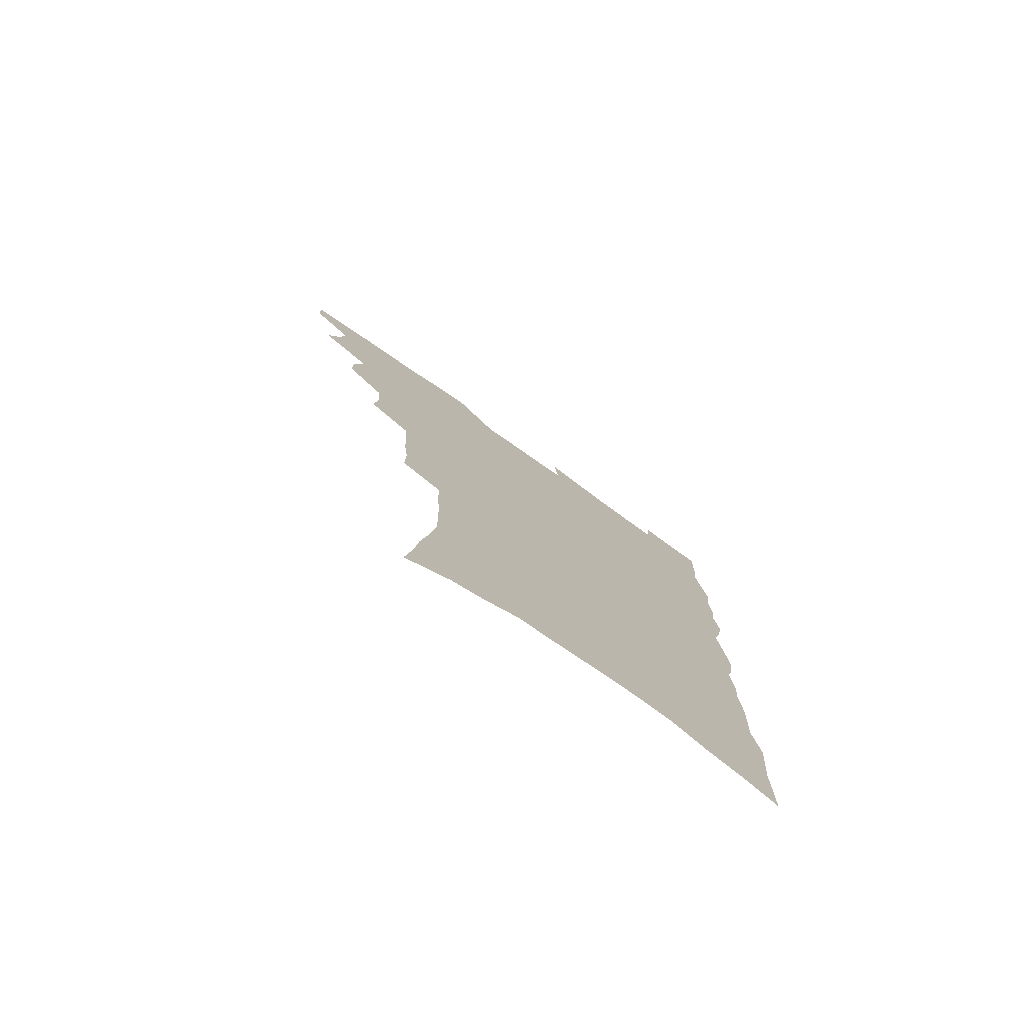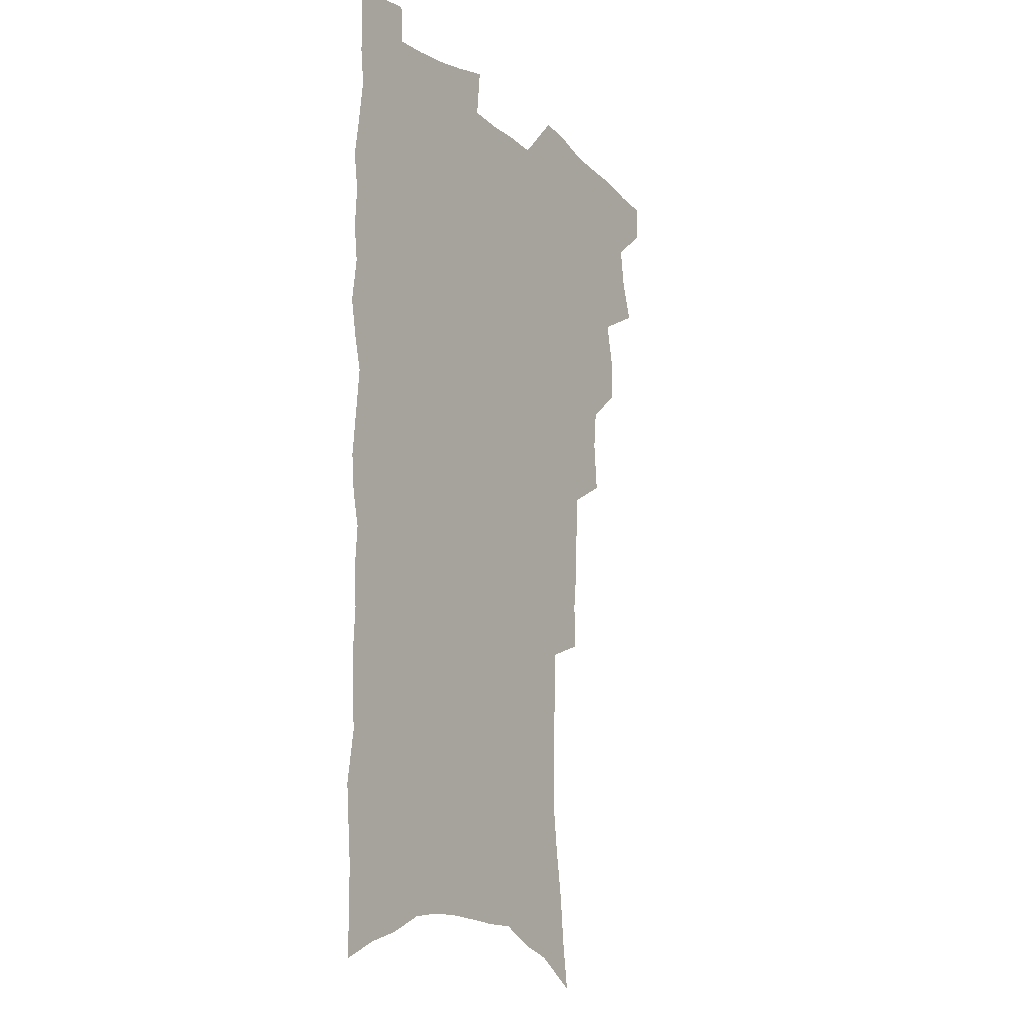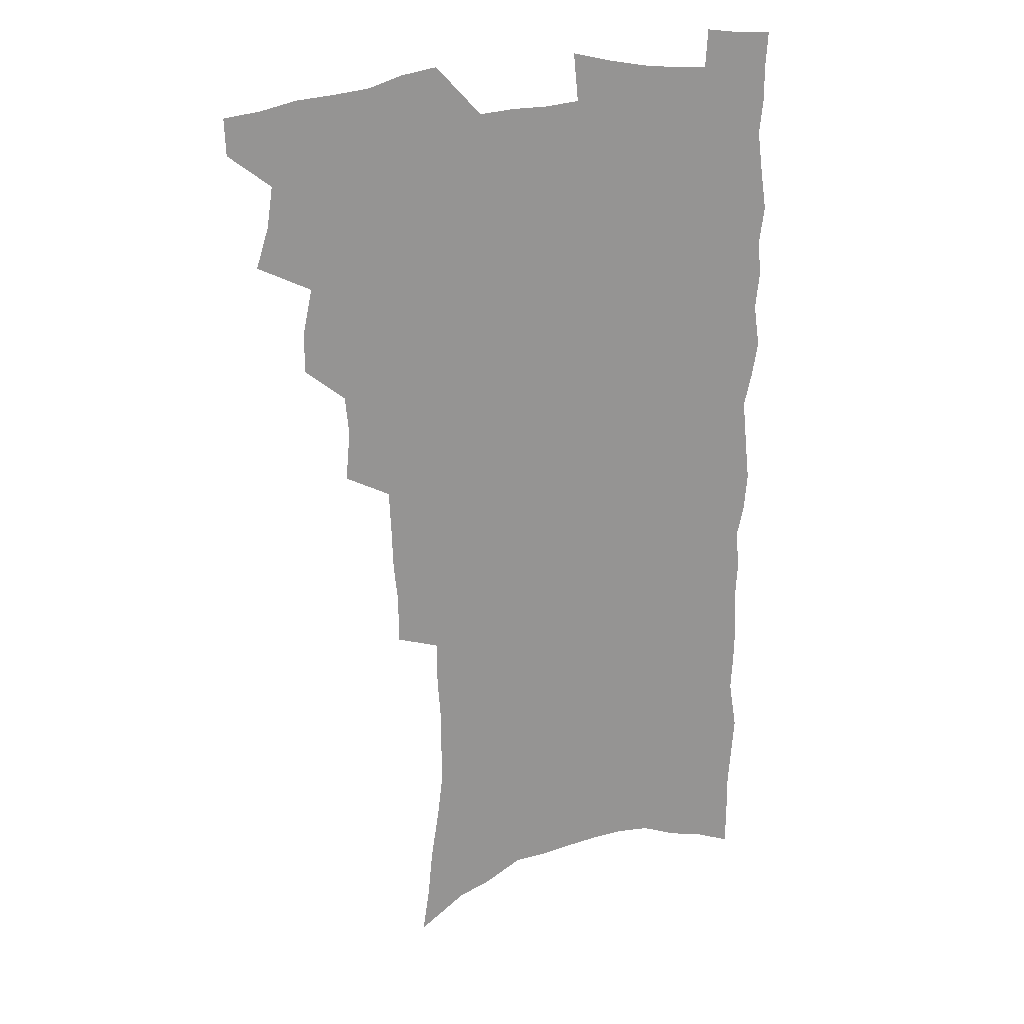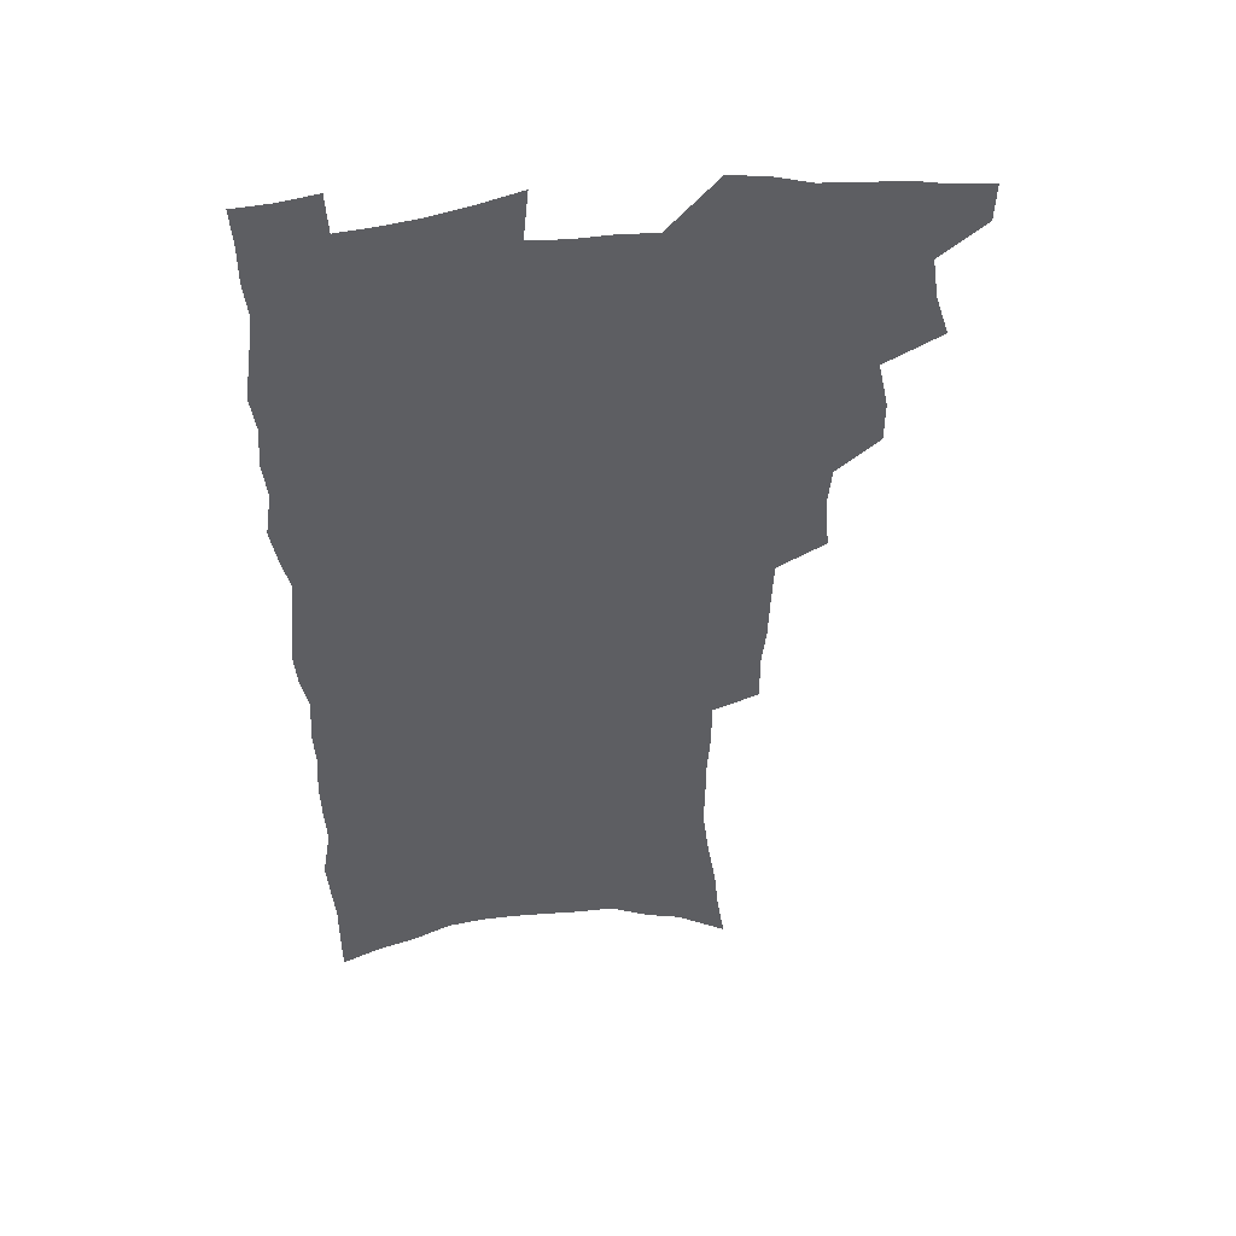
<metadata>
{"format":"obj","ext":"obj","renderer":"f3d","projection":"perspective","resolution":1024,"background":"white","views":[{"elev":-78.4,"azim":-35.1,"up":"+Y"},{"elev":-14.1,"azim":121.8,"up":"+Y"},{"elev":22.6,"azim":-23.8,"up":"+Y"},{"elev":47.6,"azim":171.9,"up":"+Y"}]}
</metadata>
<code>
v 481.7 533.4 0
v 481.1 547.9 0
v 491.6 487.7 0
v 496.7 503.7 0
v 499.1 519.7 0
v 498.4 534.2 0
v 496 549.4 0
v 509.8 442.1 0
v 509.6 458.1 0
v 513.5 476.4 0
v 517 492.4 0
v 514.3 506 0
v 515.5 520.8 0
v 513.9 535.2 0
v 510.3 552.3 0
v 525.9 393.2 0
v 527.7 413.1 0
v 526.2 428.6 0
v 529.9 447.5 0
v 530 463.1 0
v 529.5 478 0
v 530.5 493.1 0
v 530.9 507.7 0
v 530.5 521.8 0
v 529 535.8 0
v 525.3 553.3 0
v 547.4 314.3 0
v 547.6 332.9 0
v 545.8 348.7 0
v 545.2 366 0
v 544.4 383.2 0
v 543.8 400.3 0
v 543.9 417.3 0
v 547 436.2 0
v 545.2 449.9 0
v 546.5 465.7 0
v 547 480.6 0
v 545.5 494.5 0
v 545.8 508.7 0
v 544.9 523 0
v 543 537.6 0
v 540 554.6 0
v 556.4 163.7 0
v 559.3 182.8 0
v 561.1 201.2 0
v 564.5 222.4 0
v 566.9 242.2 0
v 566.5 257.8 0
v 566.4 274.1 0
v 565.2 289.6 0
v 565 307.9 0
v 564.6 325.5 0
v 563.1 341 0
v 562.4 357.3 0
v 561.5 373.3 0
v 560.9 389.7 0
v 561.3 406.7 0
v 561.2 422.8 0
v 561 437.8 0
v 562.8 454.2 0
v 561.5 467.6 0
v 562 482.1 0
v 562.9 496.1 0
v 560.8 510.1 0
v 559.2 524.7 0
v 557.4 539.9 0
v 554.1 558.7 0
v 575.7 176.2 0
v 574.9 190.9 0
v 579.9 215.6 0
v 581.2 233.9 0
v 581.7 251 0
v 581.8 267.4 0
v 580.5 281.9 0
v 578.9 296.5 0
v 579.8 316.3 0
v 579.1 332.5 0
v 578.3 347.8 0
v 578 364 0
v 576.4 378.3 0
v 576.8 395.4 0
v 575.7 409.5 0
v 576.6 426 0
v 576.1 440.3 0
v 576.5 455.3 0
v 576.5 469.4 0
v 576.7 483.5 0
v 576.1 497.1 0
v 576.2 510.6 0
v 574.5 524.8 0
v 572.4 540.6 0
v 568.6 560.8 0
v 588.9 180.3 0
v 592.9 204.4 0
v 595.1 224.8 0
v 594.7 239.8 0
v 596 259.3 0
v 594.9 273.1 0
v 593.7 287.4 0
v 593.7 305.2 0
v 592.7 320.1 0
v 591.5 334.5 0
v 592.8 353.7 0
v 591.8 367.6 0
v 590.7 382.3 0
v 590.6 398 0
v 590.9 413.3 0
v 591.1 428.5 0
v 590.4 442.2 0
v 590.5 456.5 0
v 591.4 471.3 0
v 590.9 484.3 0
v 590.3 497.8 0
v 589.8 511.5 0
v 588.5 526.1 0
v 587.5 540.6 0
v 604.2 188 0
v 606.3 208.6 0
v 607.3 227 0
v 607.6 244 0
v 607.7 260.3 0
v 607 275 0
v 606.6 291.5 0
v 606.1 307.6 0
v 605.8 324.3 0
v 605.9 341.5 0
v 605.1 353.6 0
v 604.7 370.2 0
v 604.5 385.5 0
v 604.9 401.8 0
v 604.3 414.6 0
v 604.5 429.7 0
v 604.2 443.5 0
v 604.2 457.4 0
v 604.4 471.2 0
v 604.5 484.7 0
v 604.7 498.2 0
v 603.9 511.9 0
v 602.6 526.8 0
v 601.8 541.5 0
v 617.3 188.3 0
v 619.4 212.6 0
v 619.9 230.4 0
v 619.8 245.8 0
v 619.9 262.8 0
v 619.4 277.7 0
v 618.8 292.6 0
v 618.7 310.4 0
v 618.5 327.7 0
v 618.1 342.6 0
v 617.7 355.9 0
v 617.6 371.6 0
v 617.4 386.4 0
v 617.4 401.6 0
v 617.2 414.4 0
v 617.6 430.7 0
v 617.5 444 0
v 617.8 458.4 0
v 618 471.9 0
v 617.9 484.9 0
v 618 498.4 0
v 618.1 511.8 0
v 618.1 525.4 0
v 616.5 541.3 0
v 630.8 189.5 0
v 631.8 212.2 0
v 632.1 230.9 0
v 632.1 247.6 0
v 632 264.2 0
v 631.7 279.1 0
v 631.4 295.8 0
v 631 311.3 0
v 630.8 327.4 0
v 630.5 342.5 0
v 630.4 357.1 0
v 630.2 371.8 0
v 630.2 387.6 0
v 630.2 401.5 0
v 630.3 415.8 0
v 630.5 431.1 0
v 630.6 444.3 0
v 630.9 458.3 0
v 631.1 471.7 0
v 631.3 484.9 0
v 631.6 498.4 0
v 631.7 511.7 0
v 631.8 525.1 0
v 630.7 542.4 0
v 628.7 561.8 0
v 644.3 190.5 0
v 644.4 213.4 0
v 644.3 230.9 0
v 644.4 246 0
v 644.1 263.8 0
v 644 279.8 0
v 643.7 295.5 0
v 643.2 312.7 0
v 643.1 327.6 0
v 643.1 341.6 0
v 643 356.2 0
v 642.9 372.4 0
v 642.9 387.1 0
v 643.1 401.4 0
v 643.2 415.7 0
v 643.3 430.5 0
v 643.7 444 0
v 644 458 0
v 644.4 471.4 0
v 644.8 485.3 0
v 645.2 498.4 0
v 645.3 511.5 0
v 645.5 525.4 0
v 645.6 540.6 0
v 644.8 557.8 0
v 657.8 190.6 0
v 657.1 211.5 0
v 656.9 228.6 0
v 656.6 245.4 0
v 658.3 257.5 0
v 656.5 277.9 0
v 656.2 294 0
v 655.9 310 0
v 655.4 326.5 0
v 655.5 341.5 0
v 655.6 356.1 0
v 655.5 371.2 0
v 655.7 385.9 0
v 656.2 399.7 0
v 656.3 414.6 0
v 656.8 428.5 0
v 657 442.9 0
v 657.7 456.3 0
v 657.8 470.8 0
v 658.1 484.4 0
v 658.3 498 0
v 659.1 511.4 0
v 659.5 525.2 0
v 660.2 538.9 0
v 660.3 554.7 0
v 671.2 189 0
v 670.5 207.9 0
v 669.3 227.6 0
v 670.3 241.5 0
v 670.1 257.6 0
v 668.3 278.9 0
v 668.8 292.6 0
v 667.9 310.2 0
v 667.7 325.3 0
v 668.1 339.7 0
v 668.6 353.8 0
v 668.1 370 0
v 669 383.6 0
v 669.4 397.9 0
v 670.8 411.2 0
v 670.7 426 0
v 670.4 441.3 0
v 671.2 455.1 0
v 671.5 469.3 0
v 671.2 484.1 0
v 672 497.3 0
v 672.7 510.7 0
v 673.6 524.5 0
v 674.2 538.5 0
v 675.1 552.8 0
v 686.3 182.4 0
v 684.7 202.6 0
v 682.4 224.2 0
v 683.3 239.1 0
v 682.5 256.6 0
v 682.9 272.3 0
v 681.6 289.9 0
v 682 304.7 0
v 680.2 322.6 0
v 682.1 335.4 0
v 682.2 350.5 0
v 683.2 364.6 0
v 682.7 380.4 0
v 683.4 394.6 0
v 684.4 408.7 0
v 684.2 424.2 0
v 685.3 437.9 0
v 685.3 452.9 0
v 685.7 467.3 0
v 685.5 482 0
v 686.5 495.7 0
v 686.7 509.8 0
v 687.6 523.6 0
v 688.3 537.3 0
v 689.4 551.7 0
v 690.3 567.3 0
v 700.4 178.4 0
v 699.2 197.4 0
v 699.3 214.3 0
v 698.9 231.5 0
v 696.8 250.8 0
v 697.2 266.5 0
v 697.1 282.6 0
v 696.4 299.1 0
v 697.1 313.9 0
v 697.2 329.3 0
v 697.6 344.2 0
v 699.5 357.9 0
v 699.2 373.8 0
v 698.8 389.7 0
v 699.3 404.6 0
v 699 420.3 0
v 699.1 435.4 0
v 701.5 448.9 0
v 701.5 463.9 0
v 699.6 480.1 0
v 701.7 493.5 0
v 701.7 508.2 0
v 701.6 522.8 0
v 702.1 536.4 0
v 703.8 550.8 0
v 704.9 565.1 0
v 715.7 171.8 0
v 715.9 188.5 0
v 715.8 205.5 0
v 717 220.5 0
v 718.3 236 0
v 714.9 256.3 0
v 715.8 271.3 0
v 716.3 286.7 0
v 715.2 303.8 0
v 716.1 318.6 0
v 714.8 335.7 0
v 717.9 348.8 0
v 719.1 363.5 0
v 717.2 381.2 0
v 715.4 398.9 0
v 718.7 412.3 0
v 721.3 426.4 0
v 718.8 443.9 0
v 720.5 458.2 0
v 719.4 474.3 0
v 721.4 488.4 0
v 719 505 0
v 716.8 521.6 0
v 718.3 535.7 0
v 718.3 550.1 0
v 719.3 564.4 0
f 5 6 1
f 1 6 2
f 6 7 2
f 10 11 3
f 3 11 4
f 11 12 4
f 4 12 5
f 12 13 5
f 5 13 6
f 13 14 6
f 6 14 7
f 14 15 7
f 18 19 8
f 8 19 9
f 19 20 9
f 9 20 10
f 20 21 10
f 10 21 11
f 21 22 11
f 11 22 12
f 22 23 12
f 12 23 13
f 23 24 13
f 13 24 14
f 24 25 14
f 14 25 15
f 25 26 15
f 31 32 16
f 16 32 17
f 32 33 17
f 17 33 18
f 33 34 18
f 18 34 19
f 34 35 19
f 19 35 20
f 35 36 20
f 20 36 21
f 36 37 21
f 21 37 22
f 37 38 22
f 22 38 23
f 38 39 23
f 23 39 24
f 39 40 24
f 24 40 25
f 40 41 25
f 25 41 26
f 41 42 26
f 51 52 27
f 27 52 28
f 52 53 28
f 28 53 29
f 53 54 29
f 29 54 30
f 54 55 30
f 30 55 31
f 55 56 31
f 31 56 32
f 56 57 32
f 32 57 33
f 57 58 33
f 33 58 34
f 58 59 34
f 34 59 35
f 59 60 35
f 35 60 36
f 60 61 36
f 36 61 37
f 61 62 37
f 37 62 38
f 62 63 38
f 38 63 39
f 63 64 39
f 39 64 40
f 64 65 40
f 40 65 41
f 65 66 41
f 41 66 42
f 66 67 42
f 43 68 44
f 68 69 44
f 44 69 45
f 69 70 45
f 45 70 46
f 70 71 46
f 46 71 47
f 71 72 47
f 47 72 48
f 72 73 48
f 48 73 49
f 73 74 49
f 49 74 50
f 74 75 50
f 50 75 51
f 75 76 51
f 51 76 52
f 76 77 52
f 52 77 53
f 77 78 53
f 53 78 54
f 78 79 54
f 54 79 55
f 79 80 55
f 55 80 56
f 80 81 56
f 56 81 57
f 81 82 57
f 57 82 58
f 82 83 58
f 58 83 59
f 83 84 59
f 59 84 60
f 84 85 60
f 60 85 61
f 85 86 61
f 61 86 62
f 86 87 62
f 62 87 63
f 87 88 63
f 63 88 64
f 88 89 64
f 64 89 65
f 89 90 65
f 65 90 66
f 90 91 66
f 66 91 67
f 91 92 67
f 68 93 69
f 93 94 69
f 69 94 70
f 94 95 70
f 70 95 71
f 95 96 71
f 71 96 72
f 96 97 72
f 72 97 73
f 97 98 73
f 73 98 74
f 98 99 74
f 74 99 75
f 99 100 75
f 75 100 76
f 100 101 76
f 76 101 77
f 101 102 77
f 77 102 78
f 102 103 78
f 78 103 79
f 103 104 79
f 79 104 80
f 104 105 80
f 80 105 81
f 105 106 81
f 81 106 82
f 106 107 82
f 82 107 83
f 107 108 83
f 83 108 84
f 108 109 84
f 84 109 85
f 109 110 85
f 85 110 86
f 110 111 86
f 86 111 87
f 111 112 87
f 87 112 88
f 112 113 88
f 88 113 89
f 113 114 89
f 89 114 90
f 114 115 90
f 90 115 91
f 115 116 91
f 91 116 92
f 93 117 94
f 117 118 94
f 94 118 95
f 118 119 95
f 95 119 96
f 119 120 96
f 96 120 97
f 120 121 97
f 97 121 98
f 121 122 98
f 98 122 99
f 122 123 99
f 99 123 100
f 123 124 100
f 100 124 101
f 124 125 101
f 101 125 102
f 125 126 102
f 102 126 103
f 126 127 103
f 103 127 104
f 127 128 104
f 104 128 105
f 128 129 105
f 105 129 106
f 129 130 106
f 106 130 107
f 130 131 107
f 107 131 108
f 131 132 108
f 108 132 109
f 132 133 109
f 109 133 110
f 133 134 110
f 110 134 111
f 134 135 111
f 111 135 112
f 135 136 112
f 112 136 113
f 136 137 113
f 113 137 114
f 137 138 114
f 114 138 115
f 138 139 115
f 115 139 116
f 139 140 116
f 117 141 118
f 141 142 118
f 118 142 119
f 142 143 119
f 119 143 120
f 143 144 120
f 120 144 121
f 144 145 121
f 121 145 122
f 145 146 122
f 122 146 123
f 146 147 123
f 123 147 124
f 147 148 124
f 124 148 125
f 148 149 125
f 125 149 126
f 149 150 126
f 126 150 127
f 150 151 127
f 127 151 128
f 151 152 128
f 128 152 129
f 152 153 129
f 129 153 130
f 153 154 130
f 130 154 131
f 154 155 131
f 131 155 132
f 155 156 132
f 132 156 133
f 156 157 133
f 133 157 134
f 157 158 134
f 134 158 135
f 158 159 135
f 135 159 136
f 159 160 136
f 136 160 137
f 160 161 137
f 137 161 138
f 161 162 138
f 138 162 139
f 162 163 139
f 139 163 140
f 163 164 140
f 141 165 142
f 165 166 142
f 142 166 143
f 166 167 143
f 143 167 144
f 167 168 144
f 144 168 145
f 168 169 145
f 145 169 146
f 169 170 146
f 146 170 147
f 170 171 147
f 147 171 148
f 171 172 148
f 148 172 149
f 172 173 149
f 149 173 150
f 173 174 150
f 150 174 151
f 174 175 151
f 151 175 152
f 175 176 152
f 152 176 153
f 176 177 153
f 153 177 154
f 177 178 154
f 154 178 155
f 178 179 155
f 155 179 156
f 179 180 156
f 156 180 157
f 180 181 157
f 157 181 158
f 181 182 158
f 158 182 159
f 182 183 159
f 159 183 160
f 183 184 160
f 160 184 161
f 184 185 161
f 161 185 162
f 185 186 162
f 162 186 163
f 186 187 163
f 163 187 164
f 187 188 164
f 165 190 166
f 190 191 166
f 166 191 167
f 191 192 167
f 167 192 168
f 192 193 168
f 168 193 169
f 193 194 169
f 169 194 170
f 194 195 170
f 170 195 171
f 195 196 171
f 171 196 172
f 196 197 172
f 172 197 173
f 197 198 173
f 173 198 174
f 198 199 174
f 174 199 175
f 199 200 175
f 175 200 176
f 200 201 176
f 176 201 177
f 201 202 177
f 177 202 178
f 202 203 178
f 178 203 179
f 203 204 179
f 179 204 180
f 204 205 180
f 180 205 181
f 205 206 181
f 181 206 182
f 206 207 182
f 182 207 183
f 207 208 183
f 183 208 184
f 208 209 184
f 184 209 185
f 209 210 185
f 185 210 186
f 210 211 186
f 186 211 187
f 211 212 187
f 187 212 188
f 212 213 188
f 188 213 189
f 213 214 189
f 190 215 191
f 215 216 191
f 191 216 192
f 216 217 192
f 192 217 193
f 217 218 193
f 193 218 194
f 218 219 194
f 194 219 195
f 219 220 195
f 195 220 196
f 220 221 196
f 196 221 197
f 221 222 197
f 197 222 198
f 222 223 198
f 198 223 199
f 223 224 199
f 199 224 200
f 224 225 200
f 200 225 201
f 225 226 201
f 201 226 202
f 226 227 202
f 202 227 203
f 227 228 203
f 203 228 204
f 228 229 204
f 204 229 205
f 229 230 205
f 205 230 206
f 230 231 206
f 206 231 207
f 231 232 207
f 207 232 208
f 232 233 208
f 208 233 209
f 233 234 209
f 209 234 210
f 234 235 210
f 210 235 211
f 235 236 211
f 211 236 212
f 236 237 212
f 212 237 213
f 237 238 213
f 213 238 214
f 238 239 214
f 215 240 216
f 240 241 216
f 216 241 217
f 241 242 217
f 217 242 218
f 242 243 218
f 218 243 219
f 243 244 219
f 219 244 220
f 244 245 220
f 220 245 221
f 245 246 221
f 221 246 222
f 246 247 222
f 222 247 223
f 247 248 223
f 223 248 224
f 248 249 224
f 224 249 225
f 249 250 225
f 225 250 226
f 250 251 226
f 226 251 227
f 251 252 227
f 227 252 228
f 252 253 228
f 228 253 229
f 253 254 229
f 229 254 230
f 254 255 230
f 230 255 231
f 255 256 231
f 231 256 232
f 256 257 232
f 232 257 233
f 257 258 233
f 233 258 234
f 258 259 234
f 234 259 235
f 259 260 235
f 235 260 236
f 260 261 236
f 236 261 237
f 261 262 237
f 237 262 238
f 262 263 238
f 238 263 239
f 263 264 239
f 240 265 241
f 265 266 241
f 241 266 242
f 266 267 242
f 242 267 243
f 267 268 243
f 243 268 244
f 268 269 244
f 244 269 245
f 269 270 245
f 245 270 246
f 270 271 246
f 246 271 247
f 271 272 247
f 247 272 248
f 272 273 248
f 248 273 249
f 273 274 249
f 249 274 250
f 274 275 250
f 250 275 251
f 275 276 251
f 251 276 252
f 276 277 252
f 252 277 253
f 277 278 253
f 253 278 254
f 278 279 254
f 254 279 255
f 279 280 255
f 255 280 256
f 280 281 256
f 256 281 257
f 281 282 257
f 257 282 258
f 282 283 258
f 258 283 259
f 283 284 259
f 259 284 260
f 284 285 260
f 260 285 261
f 285 286 261
f 261 286 262
f 286 287 262
f 262 287 263
f 287 288 263
f 263 288 264
f 288 289 264
f 265 291 266
f 291 292 266
f 266 292 267
f 292 293 267
f 267 293 268
f 293 294 268
f 268 294 269
f 294 295 269
f 269 295 270
f 295 296 270
f 270 296 271
f 296 297 271
f 271 297 272
f 297 298 272
f 272 298 273
f 298 299 273
f 273 299 274
f 299 300 274
f 274 300 275
f 300 301 275
f 275 301 276
f 301 302 276
f 276 302 277
f 302 303 277
f 277 303 278
f 303 304 278
f 278 304 279
f 304 305 279
f 279 305 280
f 305 306 280
f 280 306 281
f 306 307 281
f 281 307 282
f 307 308 282
f 282 308 283
f 308 309 283
f 283 309 284
f 309 310 284
f 284 310 285
f 310 311 285
f 285 311 286
f 311 312 286
f 286 312 287
f 312 313 287
f 287 313 288
f 313 314 288
f 288 314 289
f 314 315 289
f 289 315 290
f 315 316 290
f 291 317 292
f 317 318 292
f 292 318 293
f 318 319 293
f 293 319 294
f 319 320 294
f 294 320 295
f 320 321 295
f 295 321 296
f 321 322 296
f 296 322 297
f 322 323 297
f 297 323 298
f 323 324 298
f 298 324 299
f 324 325 299
f 299 325 300
f 325 326 300
f 300 326 301
f 326 327 301
f 301 327 302
f 327 328 302
f 302 328 303
f 328 329 303
f 303 329 304
f 329 330 304
f 304 330 305
f 330 331 305
f 305 331 306
f 331 332 306
f 306 332 307
f 332 333 307
f 307 333 308
f 333 334 308
f 308 334 309
f 334 335 309
f 309 335 310
f 335 336 310
f 310 336 311
f 336 337 311
f 311 337 312
f 337 338 312
f 312 338 313
f 338 339 313
f 313 339 314
f 339 340 314
f 314 340 315
f 340 341 315
f 315 341 316
f 341 342 316

</code>
